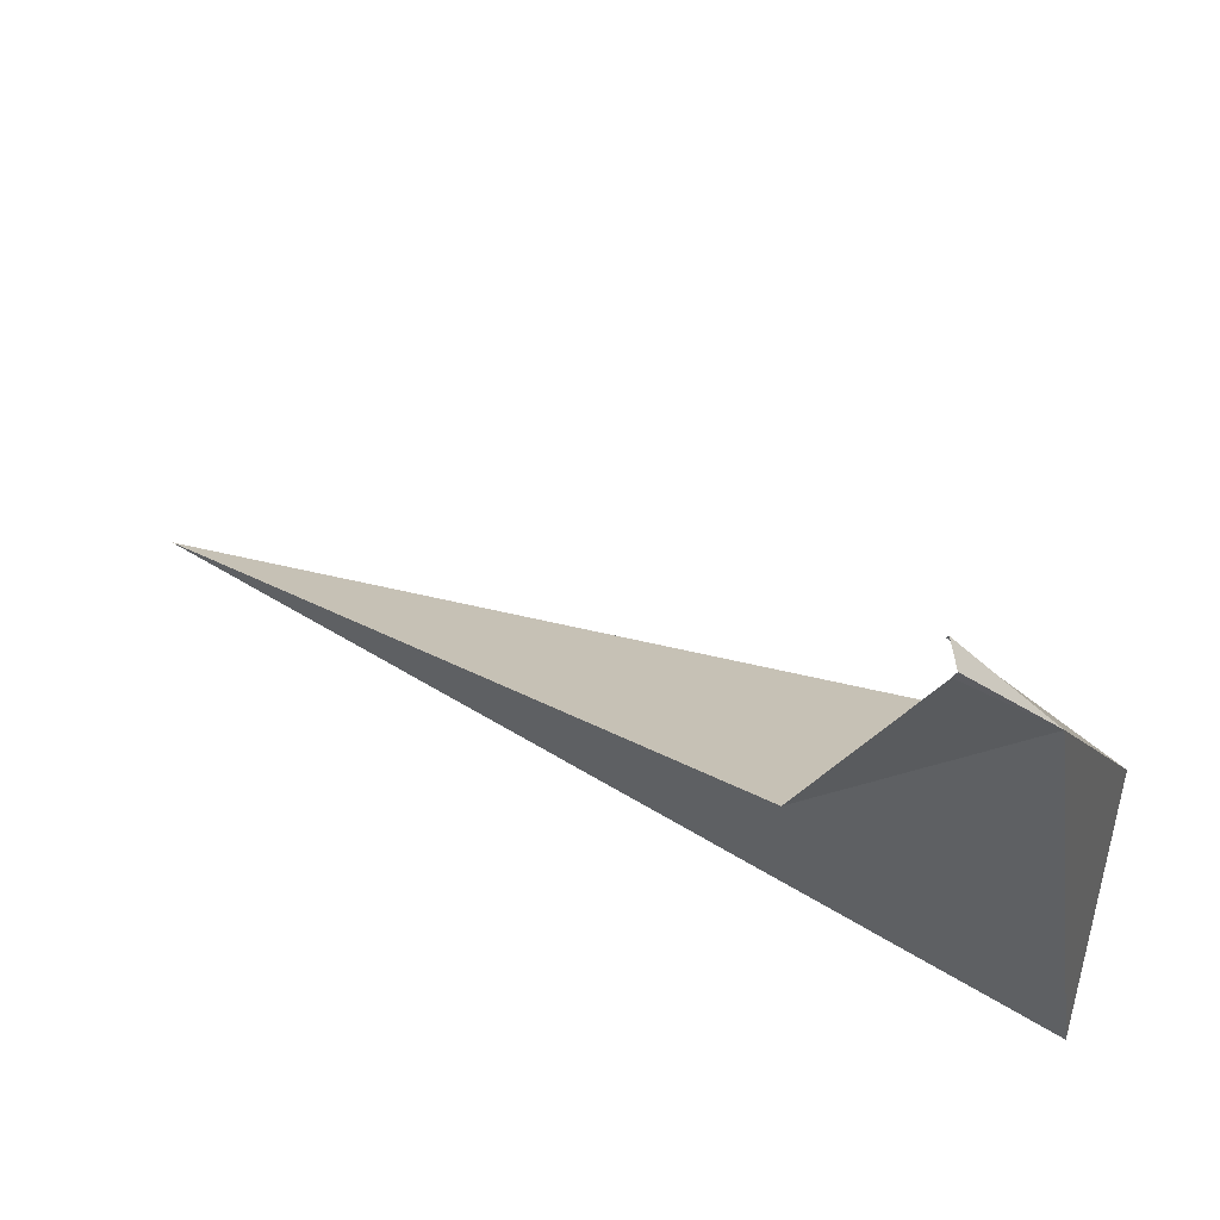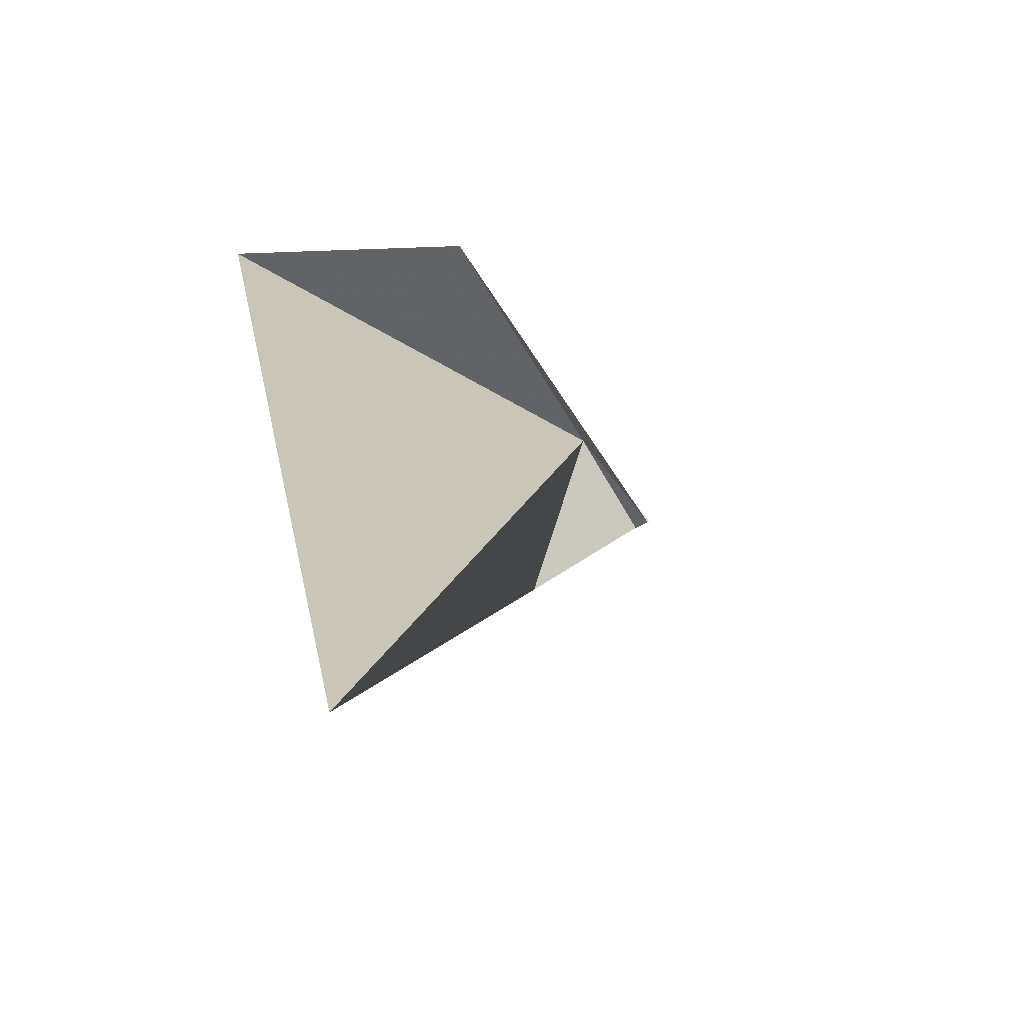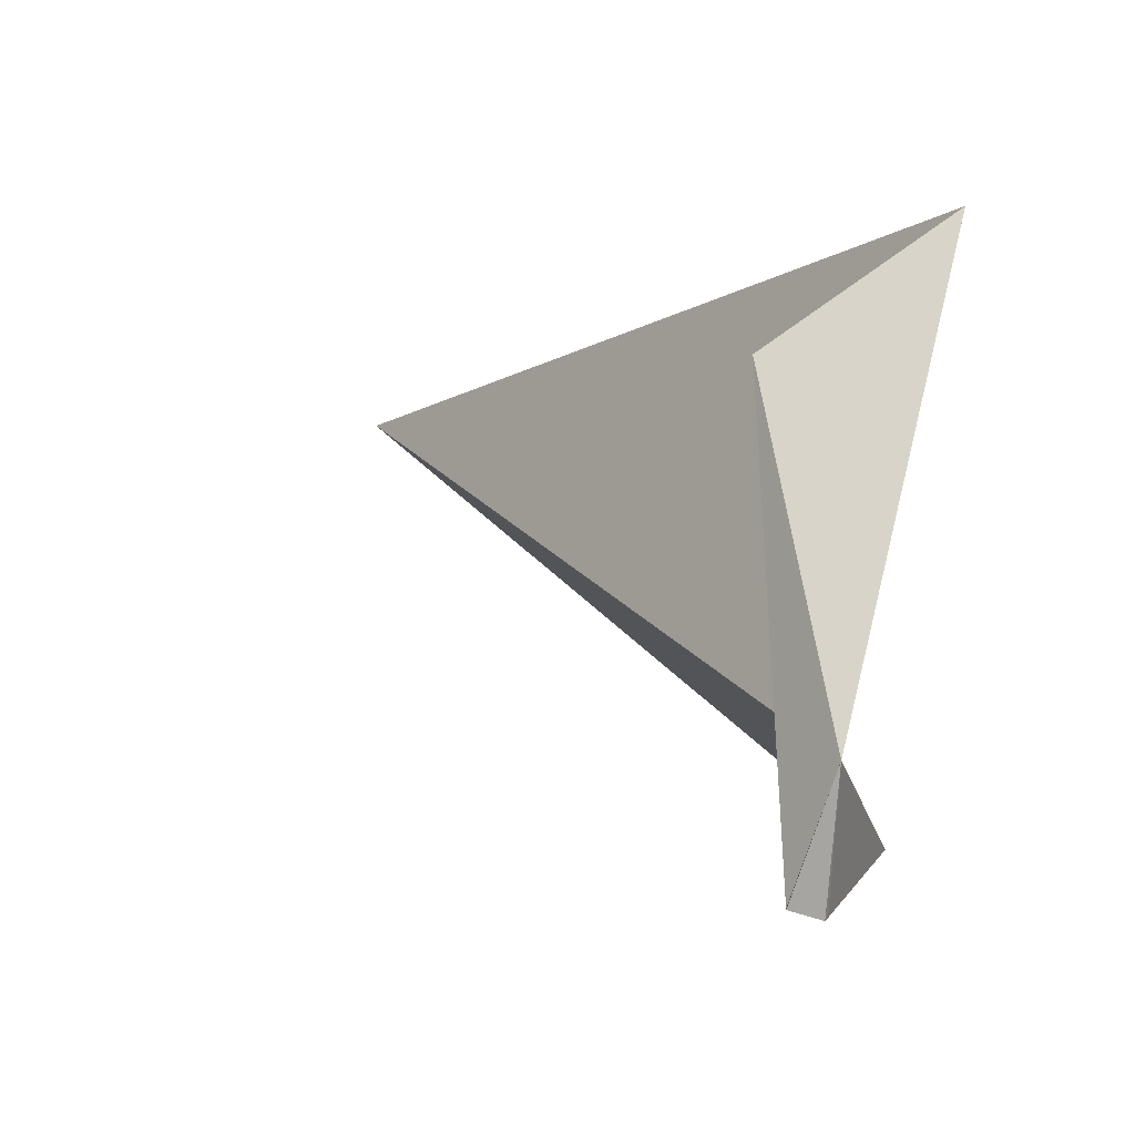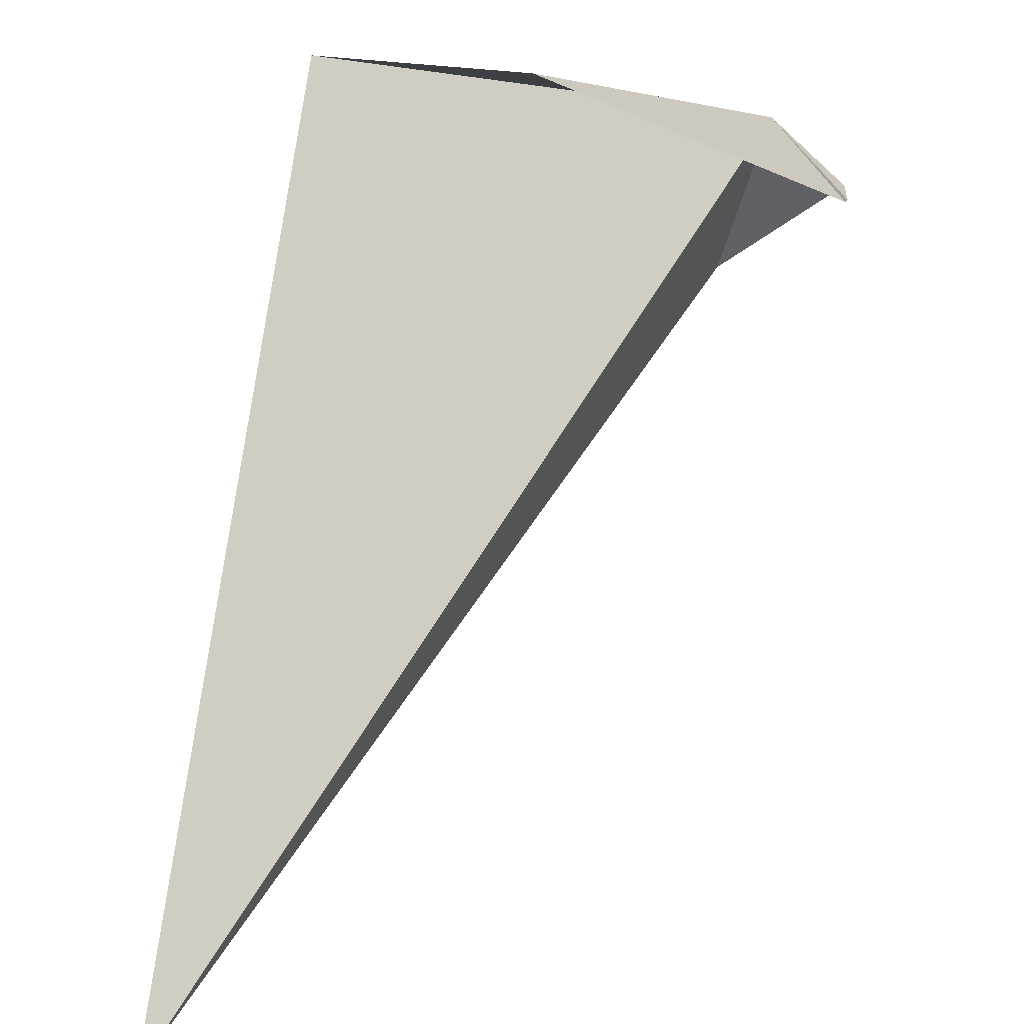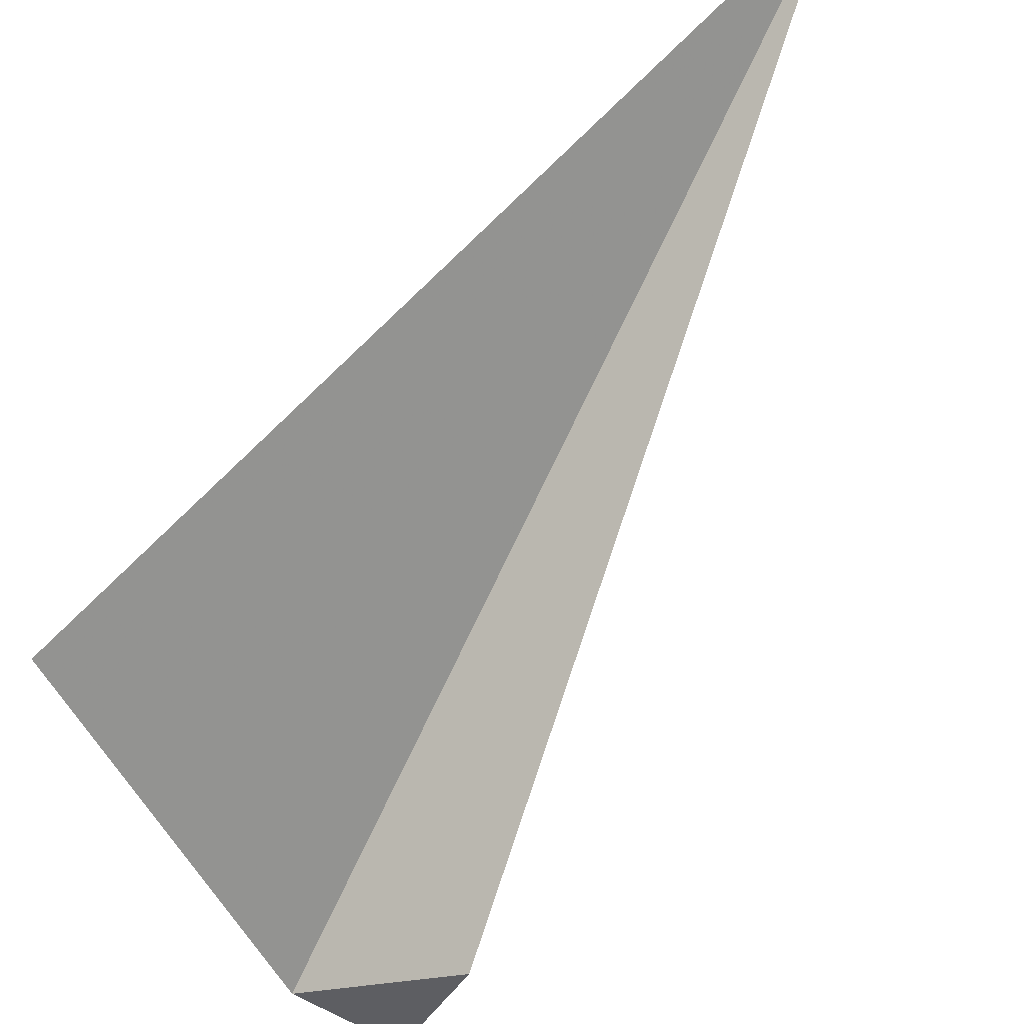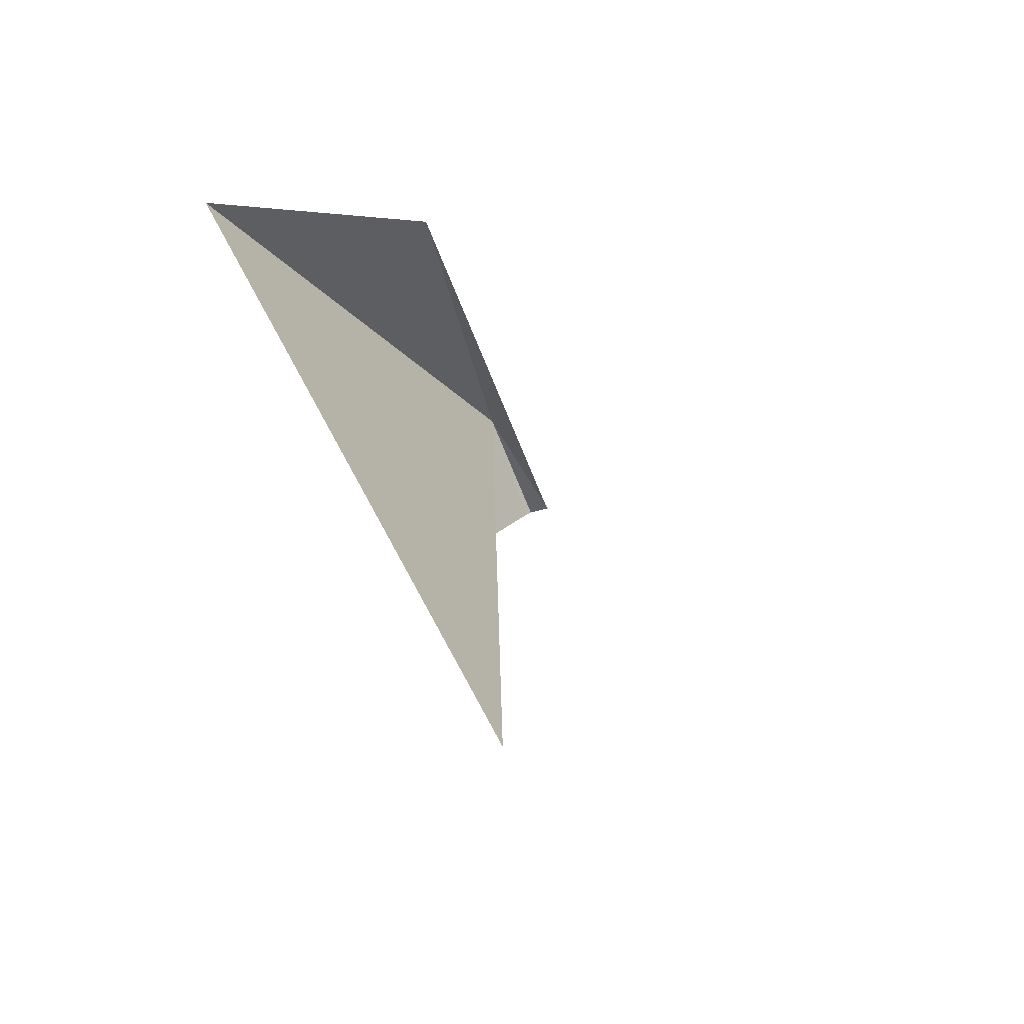
<metadata>
{"format":"obj","ext":"obj","renderer":"f3d","projection":"perspective","resolution":1024,"background":"white","views":[{"elev":-37.3,"azim":-93.6,"up":"+Y"},{"elev":-25.2,"azim":148.3,"up":"+Z"},{"elev":55.3,"azim":-71.6,"up":"+Z"},{"elev":30.1,"azim":176.7,"up":"+Z"},{"elev":-45.6,"azim":103.6,"up":"+Y"},{"elev":-22.2,"azim":133.6,"up":"+Z"}]}
</metadata>
<code>
v -215.6 -11.22 71.81
v -215.9 -11.18 71.48
v -215.9 -11.17 71.48
v -214.6 -10.68 72.2
v -213.9 -11.1 72.13
v -213.2 -8.872 69.35
v -215.4 -11.36 71.13
v -215.9 -11.28 71.5
v -215.9 -11.29 71.48
f 1 2 3
f 1 3 4
f 1 4 5
f 1 5 6
f 1 6 7
f 1 8 2
f 1 9 8
f 1 7 9

</code>
